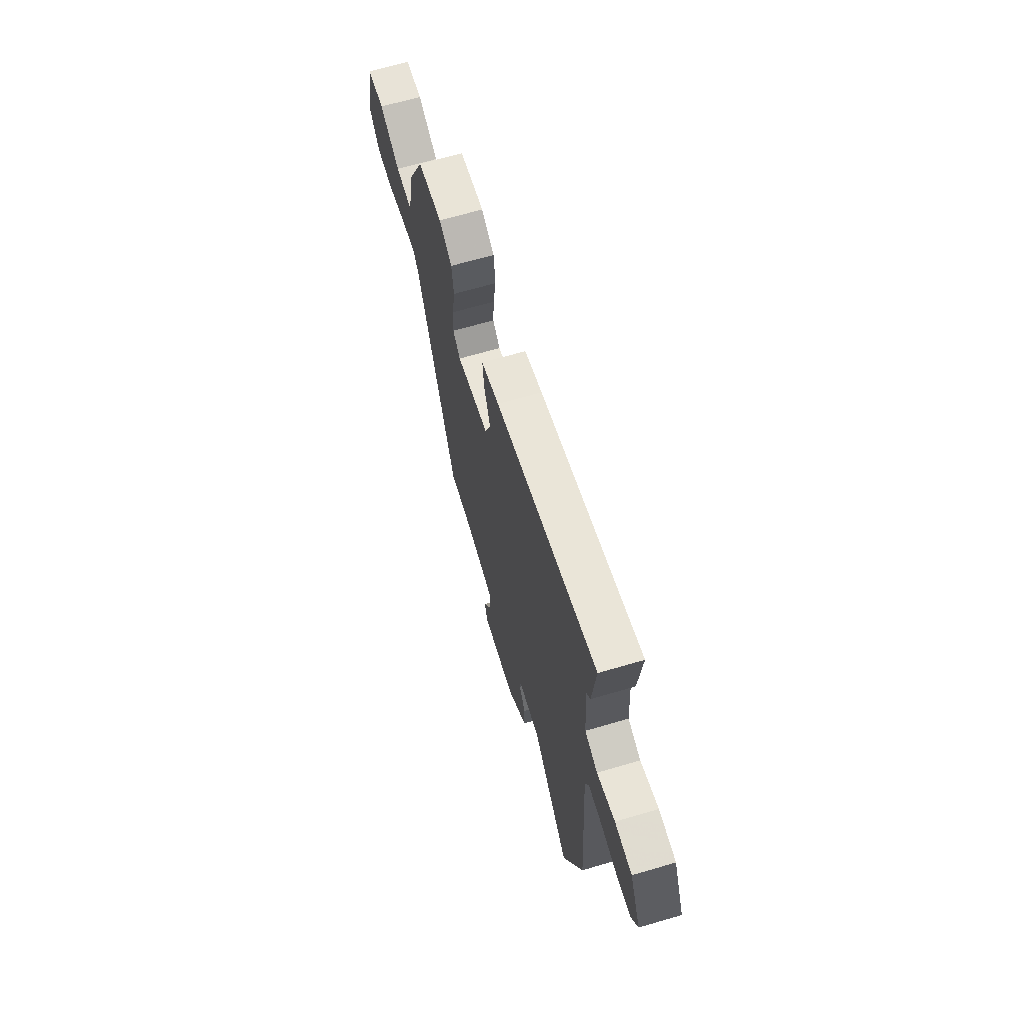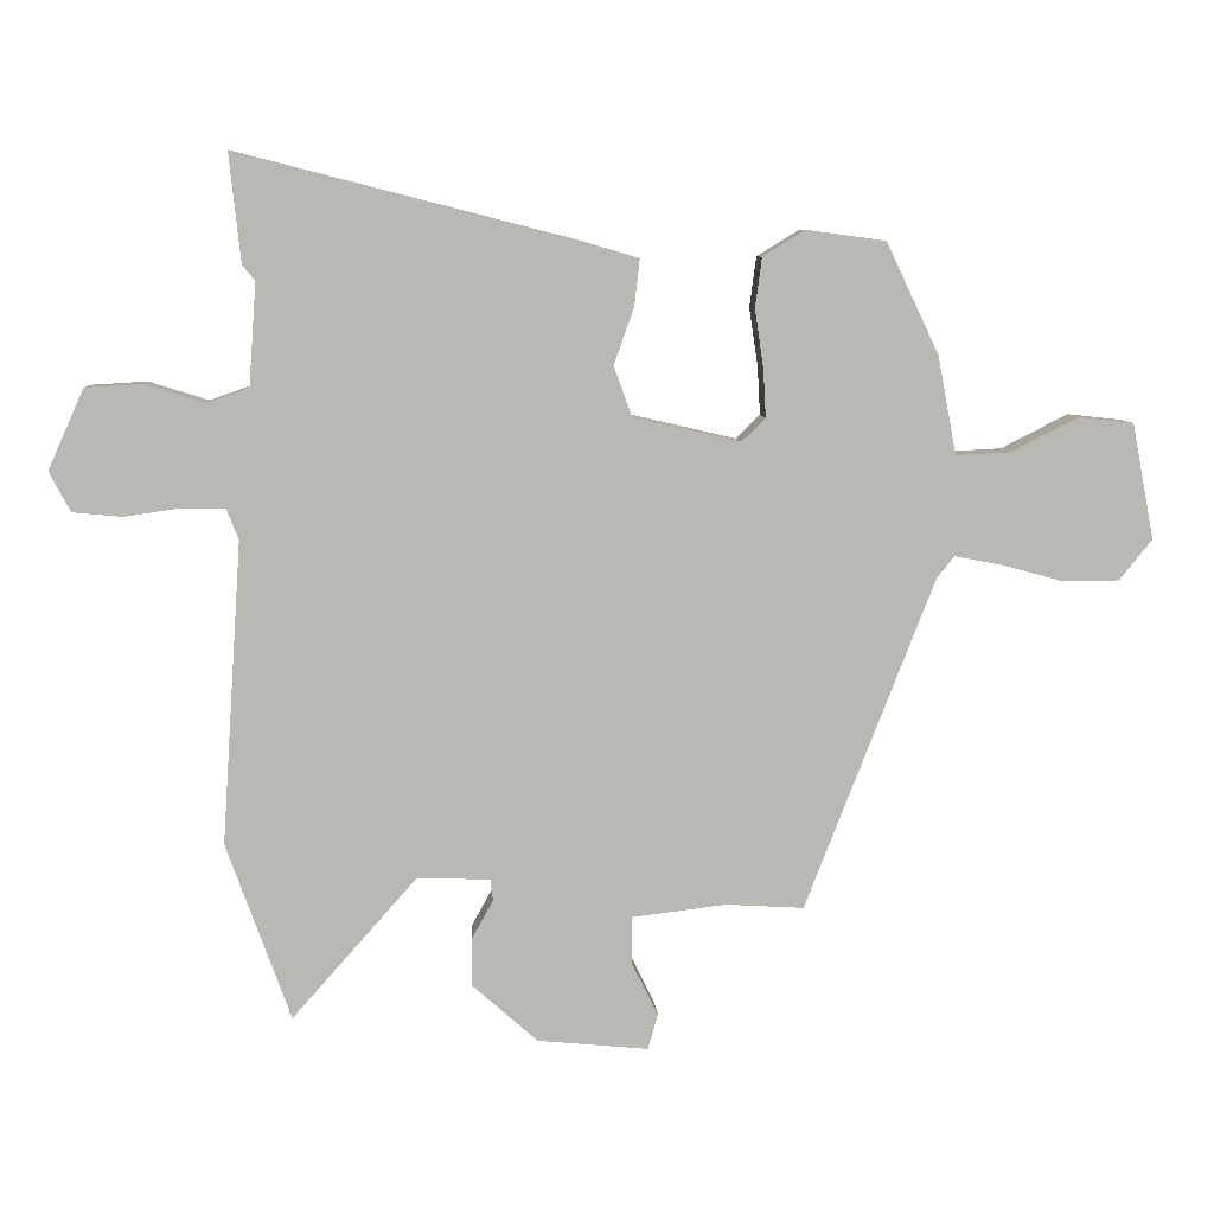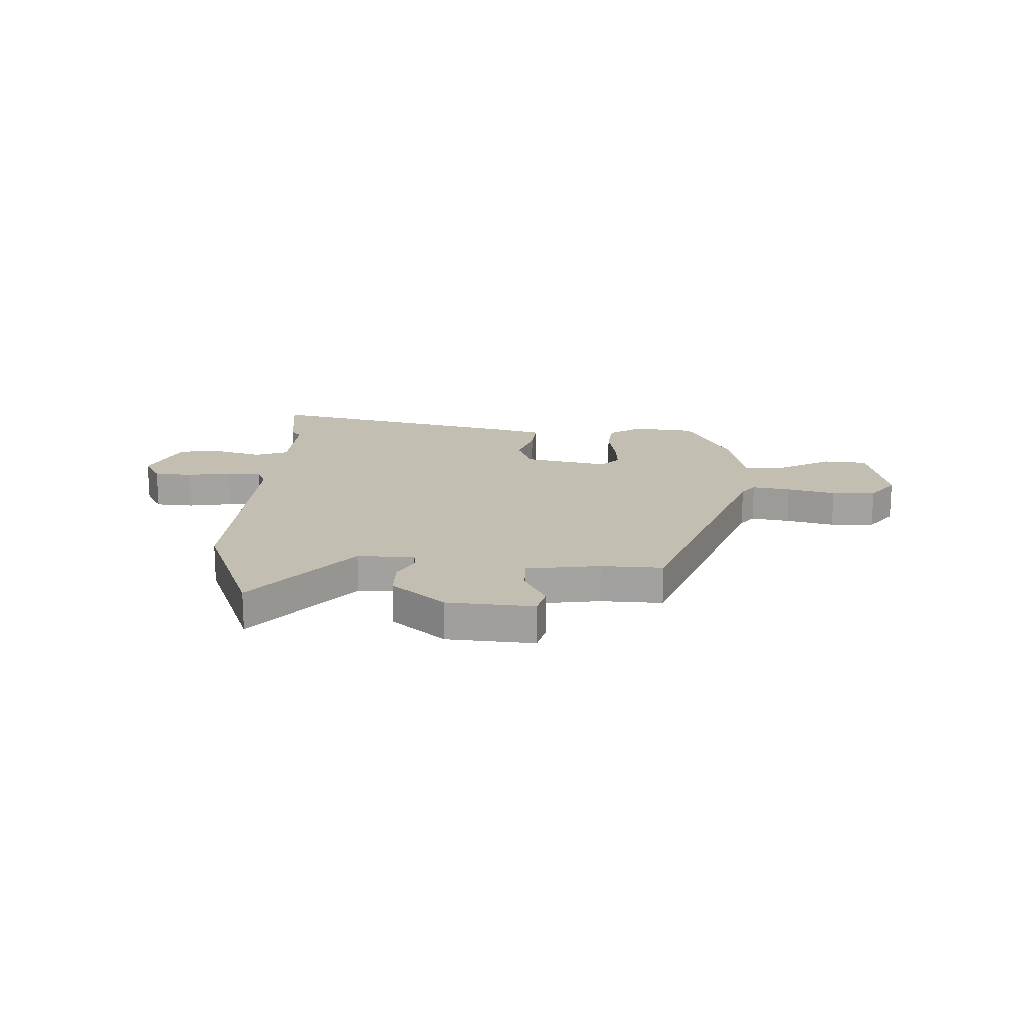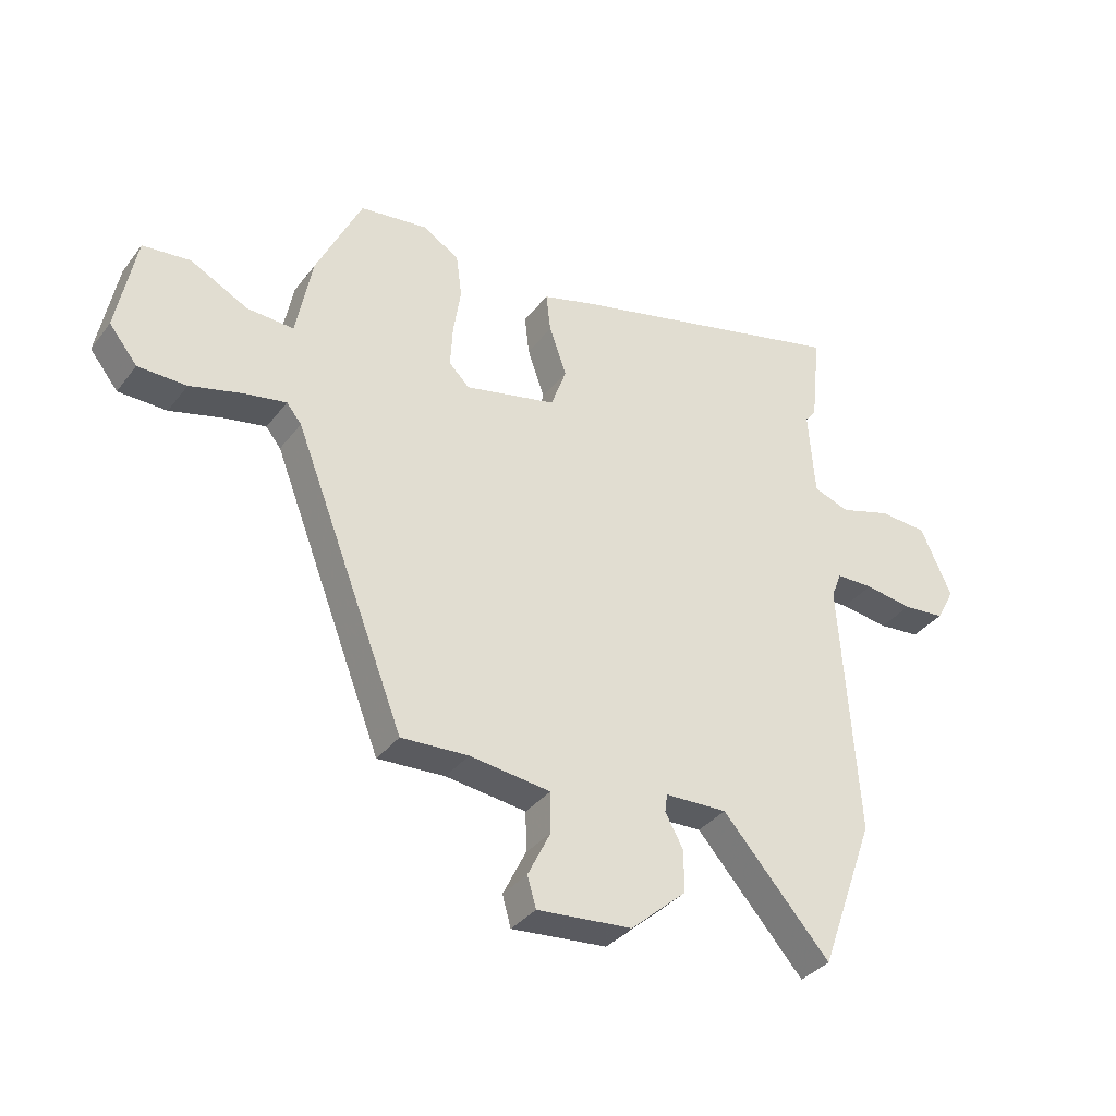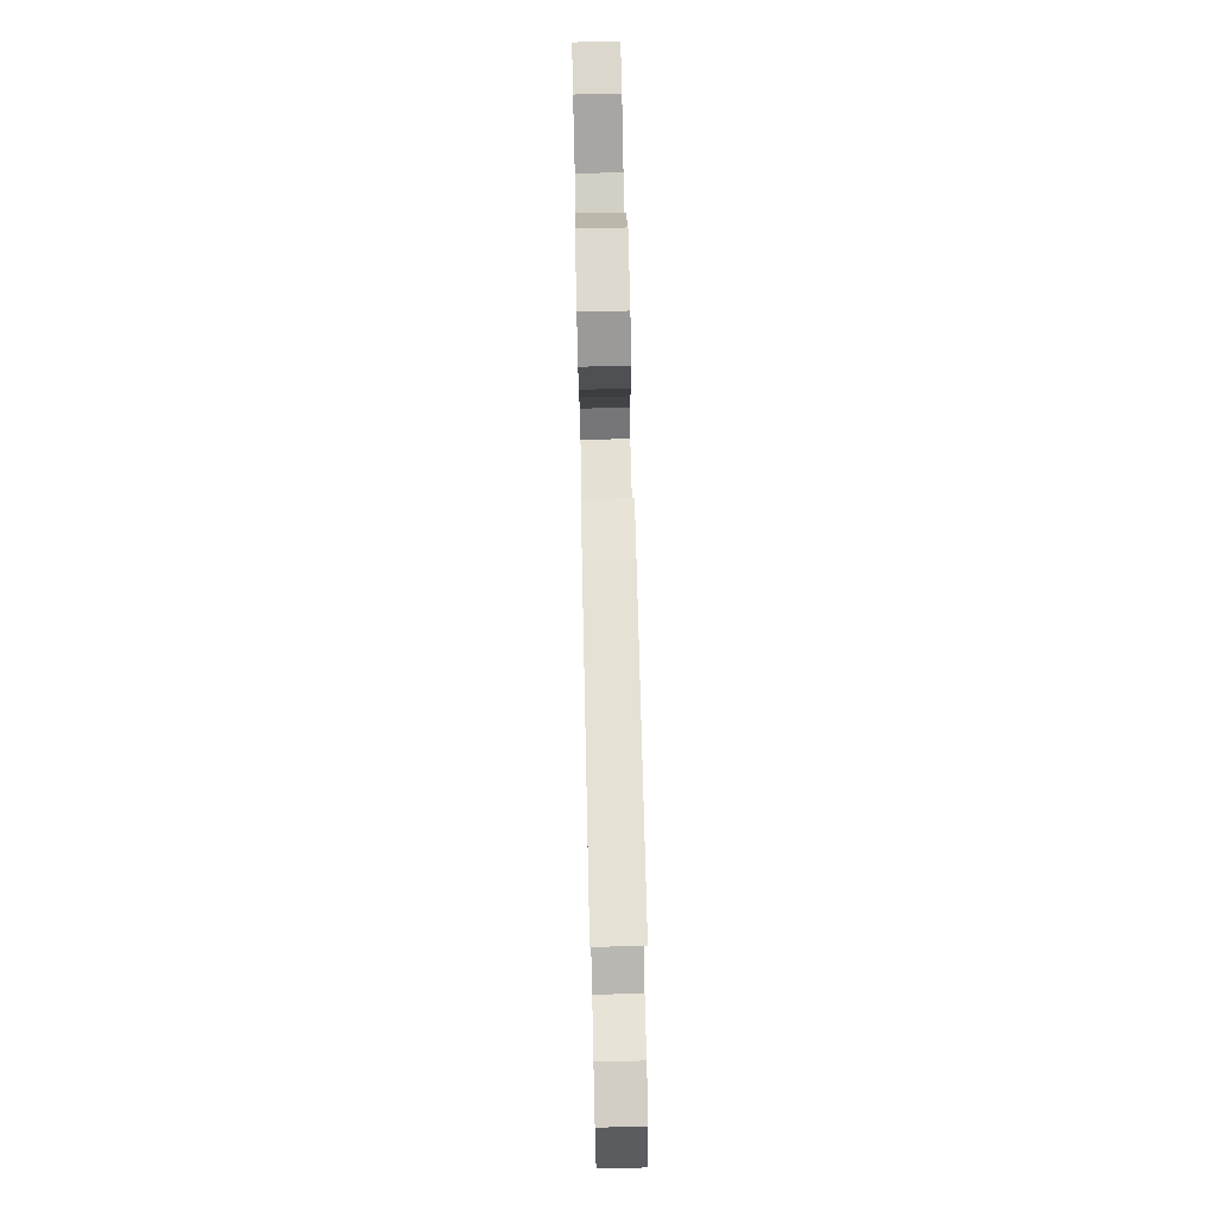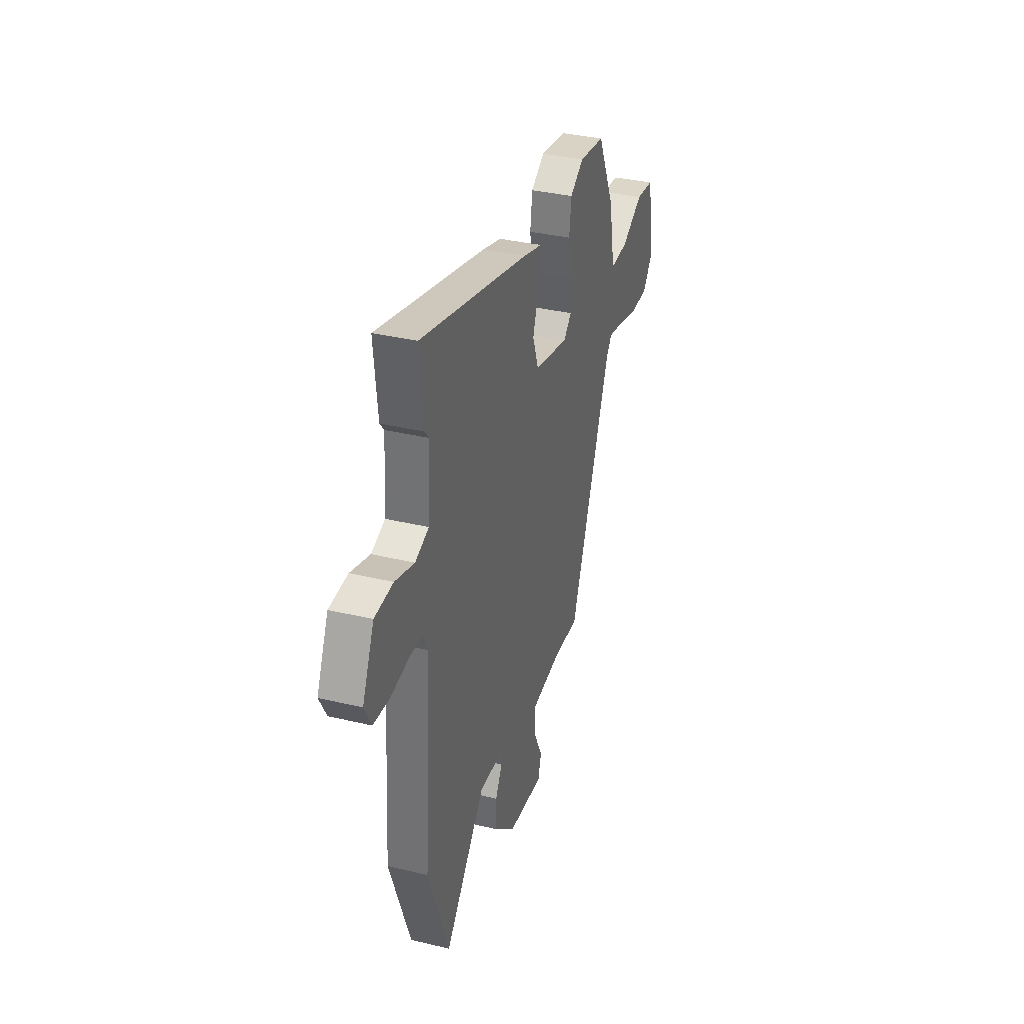
<metadata>
{"format":"obj","ext":"obj","renderer":"f3d","projection":"perspective","resolution":1024,"background":"white","views":[{"elev":66.8,"azim":73.6,"up":"+Z"},{"elev":7.8,"azim":176.2,"up":"+Z"},{"elev":17.4,"azim":-178.7,"up":"+Y"},{"elev":-35.7,"azim":-32.2,"up":"+Z"},{"elev":79.0,"azim":88.7,"up":"+Z"},{"elev":35.2,"azim":107.7,"up":"+Z"}]}
</metadata>
<code>
v 0.535 0.07 -0.404
v 0.439 0.07 -0.67
v 0.252 0.07 -0.459
v 0.143 0.07 -0.463
v 0.139 0.07 -0.495
v 0.17 0.07 -0.551
v 0.171 0.07 -0.625
v 0.073 0.07 -0.712
v -0.093 0.07 -0.728
v -0.108 0.07 -0.675
v -0.068 0.07 -0.594
v -0.069 0.07 -0.524
v -0.21 0.07 -0.507
v -0.327 0.07 -0.514
v -0.521 0.07 -0.016
v -0.547 0.07 0.016
v -0.62 0.07 0.002
v -0.711 0.07 -0.023
v -0.795 0.07 -0.022
v -0.844 0.07 0.039
v -0.811 0.07 0.212
v -0.728 0.07 0.221
v -0.628 0.07 0.17
v -0.546 0.07 0.166
v -0.518 0.07 0.313
v -0.439 0.07 0.479
v -0.32 0.07 0.495
v -0.257 0.07 0.456
v -0.247 0.07 0.381
v -0.26 0.07 0.295
v -0.264 0.07 0.222
v -0.228 0.07 0.187
v -0.068 0.07 0.224
v -0.041 0.07 0.299
v -0.071 0.07 0.385
v -0.079 0.07 0.454
v 0.009 0.07 0.48
v 0.511 0.07 0.608
v 0.494 0.07 0.445
v 0.475 0.07 0.422
v 0.486 0.07 0.269
v 0.549 0.07 0.247
v 0.638 0.07 0.275
v 0.723 0.07 0.27
v 0.777 0.07 0.15
v 0.745 0.07 0.09
v 0.672 0.07 0.083
v 0.588 0.07 0.095
v 0.523 0.07 0.094
v 0.505 0.07 0.048
v 0.535 0 -0.404
v 0.439 0 -0.67
v 0.252 0 -0.459
v 0.143 0 -0.463
v 0.139 0 -0.495
v 0.17 0 -0.551
v 0.171 0 -0.625
v 0.073 0 -0.712
v -0.093 0 -0.728
v -0.108 0 -0.675
v -0.068 0 -0.594
v -0.069 0 -0.524
v -0.21 0 -0.507
v -0.327 0 -0.514
v -0.521 0 -0.016
v -0.547 0 0.016
v -0.62 0 0.002
v -0.711 0 -0.023
v -0.795 0 -0.022
v -0.844 0 0.039
v -0.811 0 0.212
v -0.728 0 0.221
v -0.628 0 0.17
v -0.546 0 0.166
v -0.518 0 0.313
v -0.439 0 0.479
v -0.32 0 0.495
v -0.257 0 0.456
v -0.247 0 0.381
v -0.26 0 0.295
v -0.264 0 0.222
v -0.228 0 0.187
v -0.068 0 0.224
v -0.041 0 0.299
v -0.071 0 0.385
v -0.079 0 0.454
v 0.009 0 0.48
v 0.511 0 0.608
v 0.494 0 0.445
v 0.475 0 0.422
v 0.486 0 0.269
v 0.549 0 0.247
v 0.638 0 0.275
v 0.723 0 0.27
v 0.777 0 0.15
v 0.745 0 0.09
v 0.672 0 0.083
v 0.588 0 0.095
v 0.523 0 0.094
v 0.505 0 0.048
f 45 46 47 48
f 45 48 49
f 42 43 44 45
f 41 42 45 49
f 37 38 39 40
f 37 40 41
f 34 35 36 37
f 34 37 41 49
f 27 28 29 30
f 27 30 31
f 24 25 26 27
f 24 27 31
f 20 21 22 23
f 20 23 24
f 17 18 19 20
f 16 17 20 24
f 15 16 24 31
f 13 14 15 31
f 8 9 10 11
f 8 11 12
f 5 6 7 8
f 4 5 8 12
f 50 1 2 3
f 50 3 4
f 33 34 49 50
f 32 33 50 4
f 13 31 32
f 4 12 13 32
f 98 97 96 95
f 99 98 95
f 95 94 93 92
f 99 95 92 91
f 90 89 88 87
f 91 90 87
f 87 86 85 84
f 99 91 87 84
f 80 79 78 77
f 81 80 77
f 77 76 75 74
f 81 77 74
f 73 72 71 70
f 74 73 70
f 70 69 68 67
f 74 70 67 66
f 81 74 66 65
f 81 65 64 63
f 61 60 59 58
f 62 61 58
f 58 57 56 55
f 62 58 55 54
f 53 52 51 100
f 54 53 100
f 100 99 84 83
f 54 100 83 82
f 82 81 63
f 82 63 62 54
f 1 51 52 2
f 2 52 53 3
f 3 53 54 4
f 4 54 55 5
f 5 55 56 6
f 6 56 57 7
f 7 57 58 8
f 8 58 59 9
f 9 59 60 10
f 10 60 61 11
f 11 61 62 12
f 12 62 63 13
f 13 63 64 14
f 14 64 65 15
f 15 65 66 16
f 16 66 67 17
f 17 67 68 18
f 18 68 69 19
f 19 69 70 20
f 20 70 71 21
f 21 71 72 22
f 22 72 73 23
f 23 73 74 24
f 24 74 75 25
f 25 75 76 26
f 26 76 77 27
f 27 77 78 28
f 28 78 79 29
f 29 79 80 30
f 30 80 81 31
f 31 81 82 32
f 32 82 83 33
f 33 83 84 34
f 34 84 85 35
f 35 85 86 36
f 36 86 87 37
f 37 87 88 38
f 38 88 89 39
f 39 89 90 40
f 40 90 91 41
f 41 91 92 42
f 42 92 93 43
f 43 93 94 44
f 44 94 95 45
f 45 95 96 46
f 46 96 97 47
f 47 97 98 48
f 48 98 99 49
f 49 99 100 50
f 50 100 51 1

</code>
